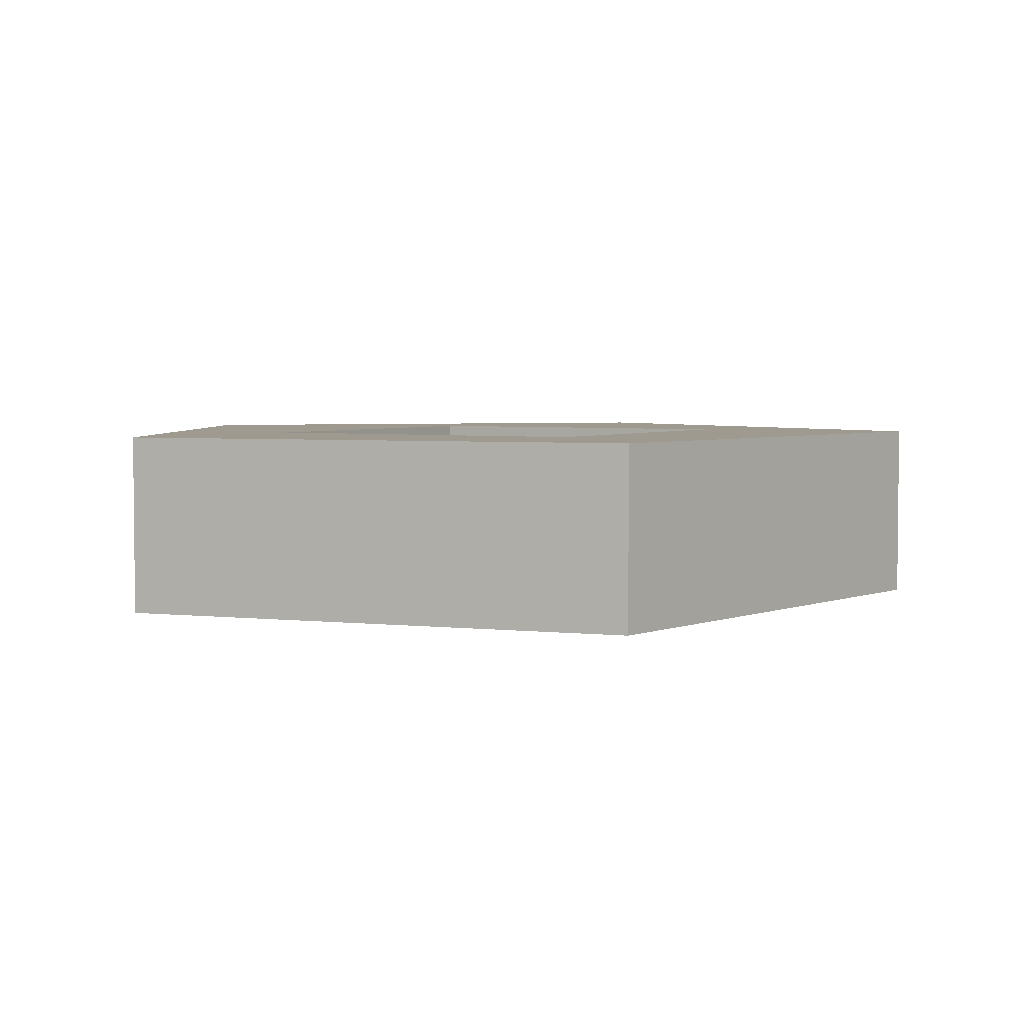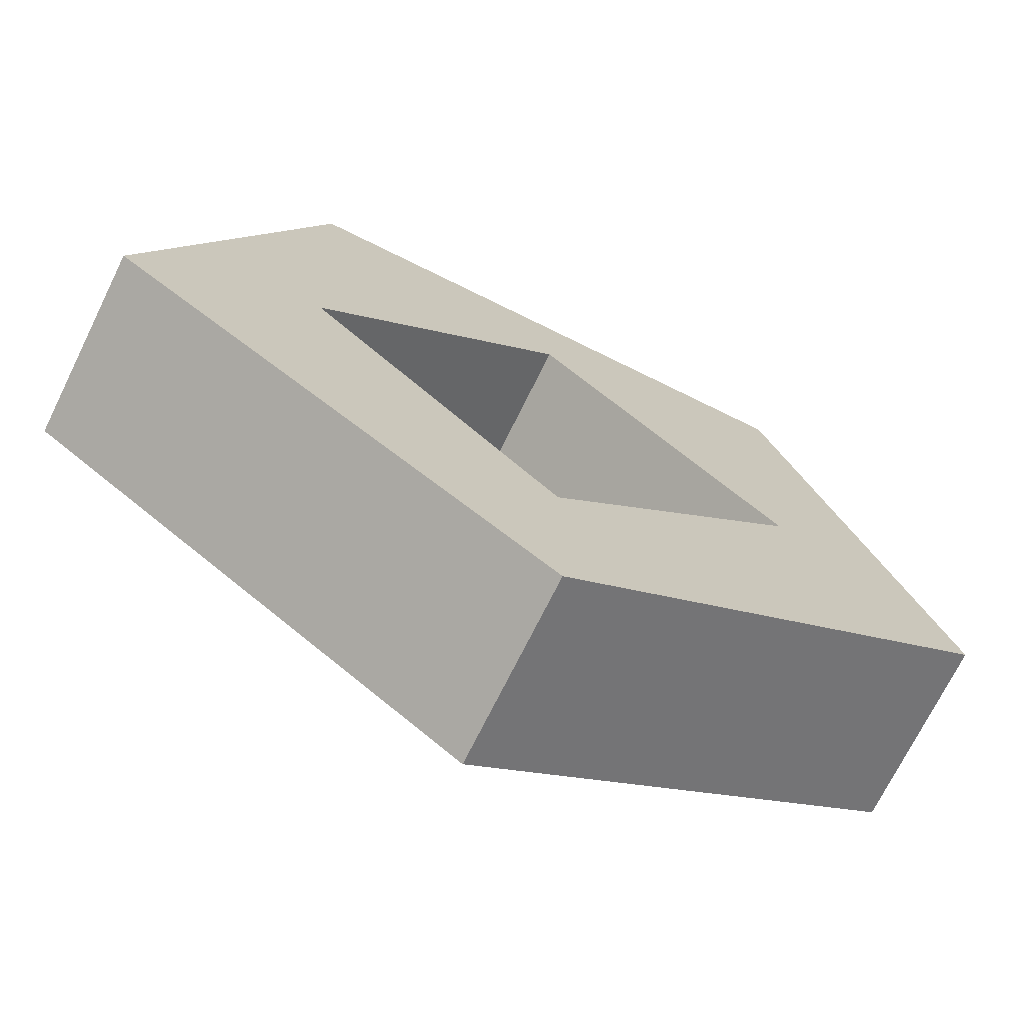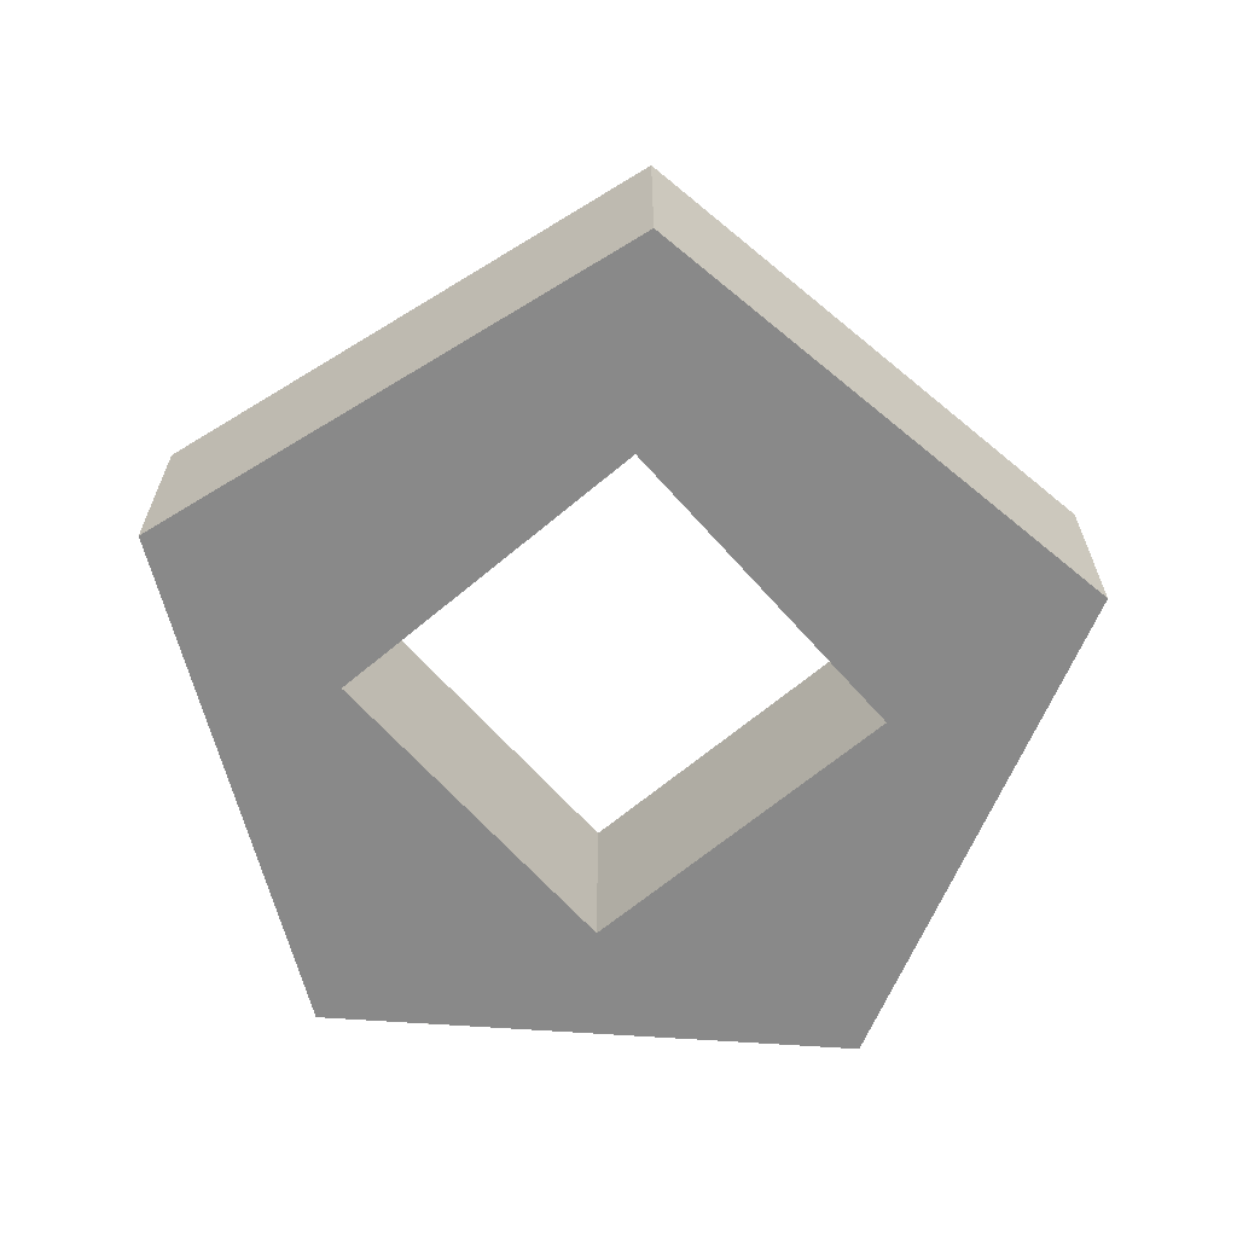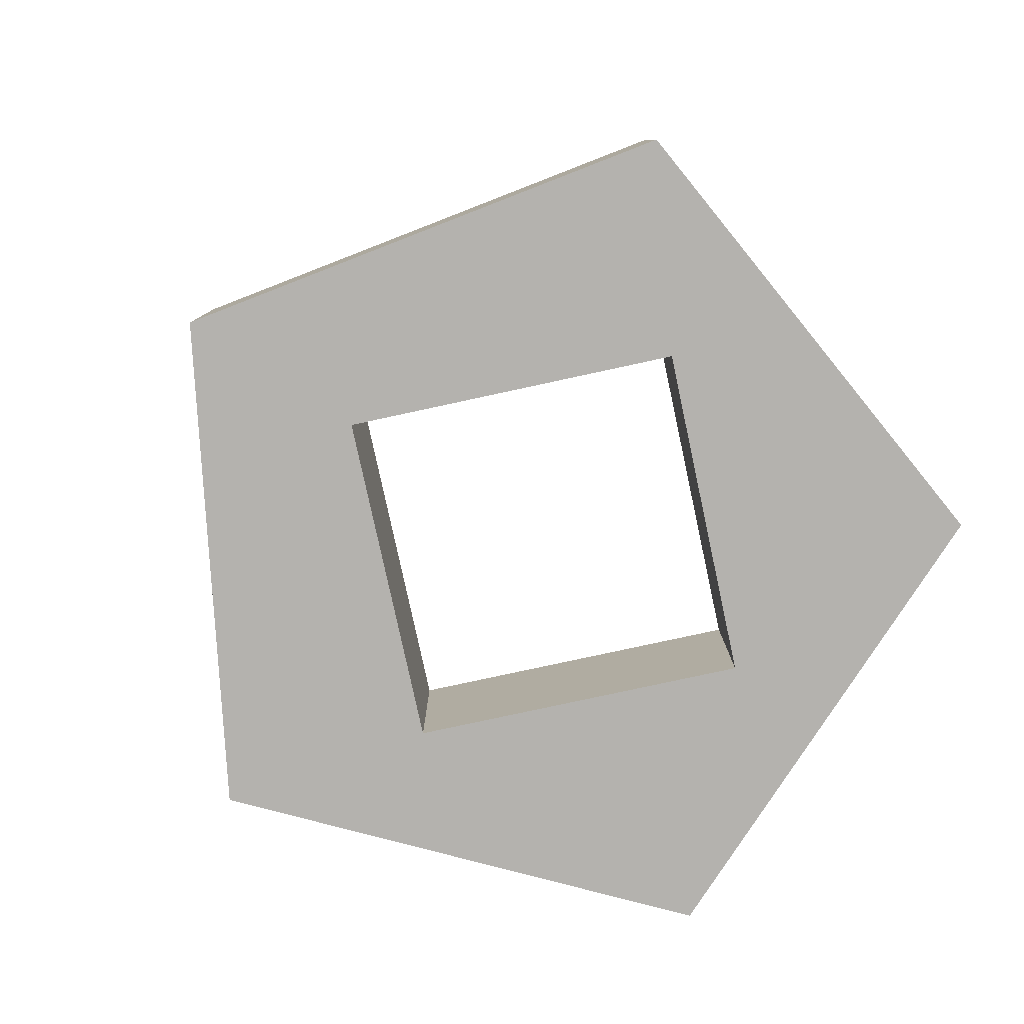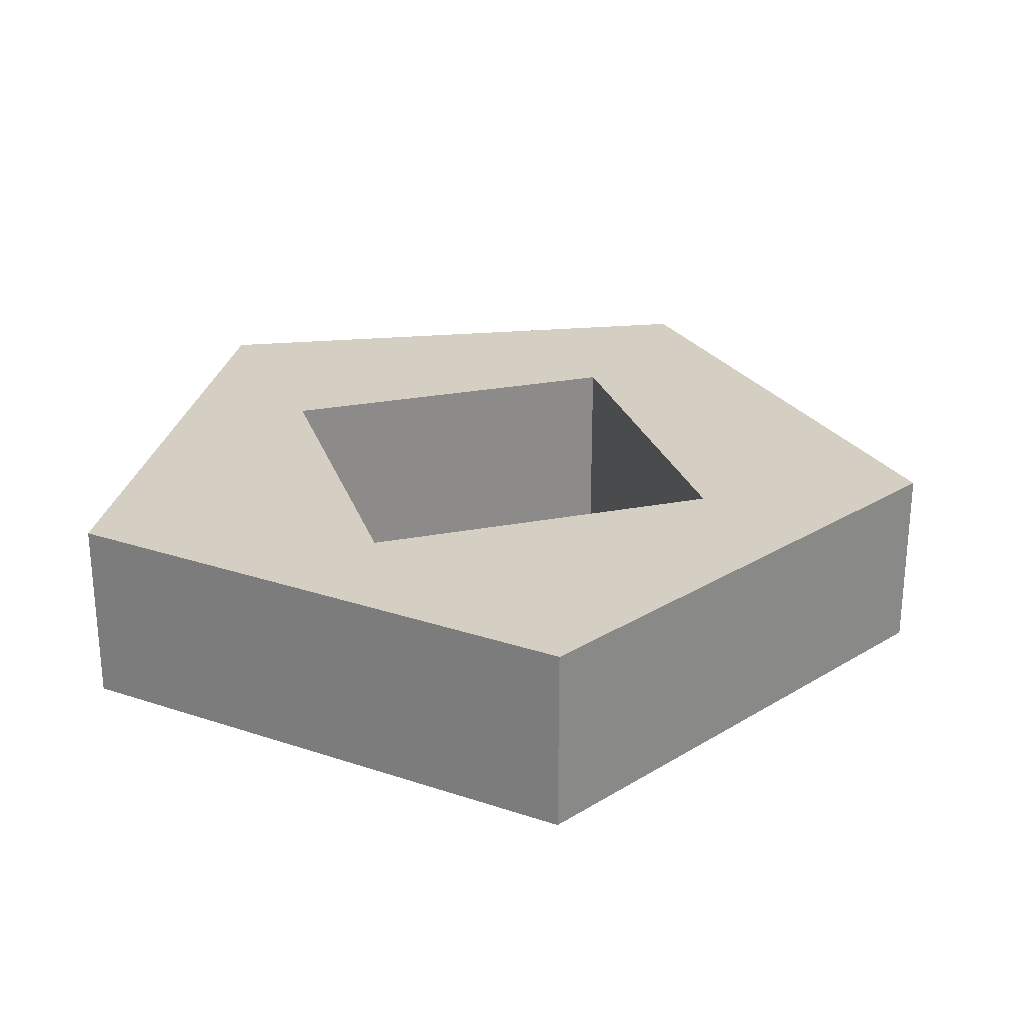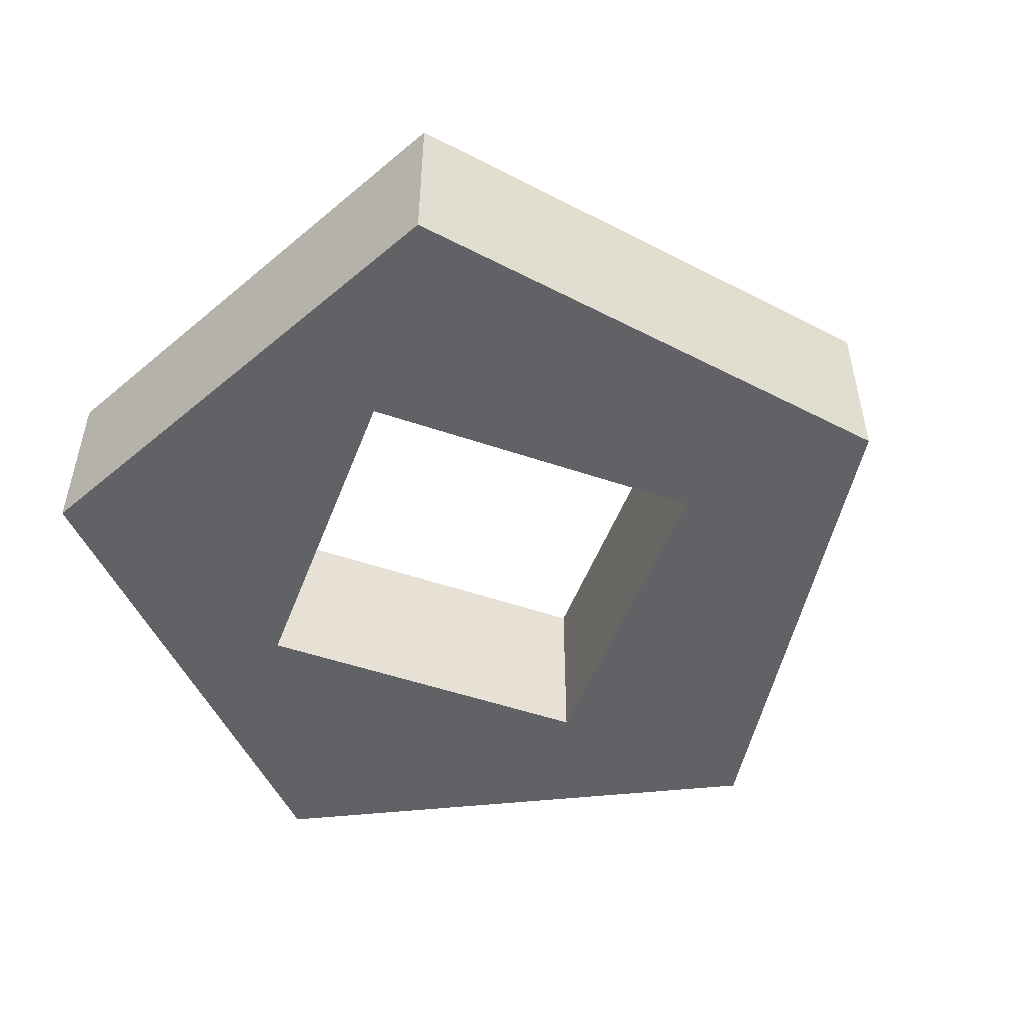
<metadata>
{"format":"obj","ext":"obj","renderer":"f3d","projection":"perspective","resolution":1024,"background":"white","views":[{"elev":3.8,"azim":164.5,"up":"+Y"},{"elev":-71.8,"azim":153.7,"up":"+Z"},{"elev":-63.2,"azim":175.9,"up":"+Y"},{"elev":-79.8,"azim":-122.8,"up":"+Y"},{"elev":25.8,"azim":28.0,"up":"+Y"},{"elev":-50.7,"azim":114.5,"up":"+Y"}]}
</metadata>
<code>
g Mesh1 Difference Model
v -0.4755 0 -0.1545
v -0.2939 0 0.4045
v -0.2939 0.2 0.4045
v -0.4755 0.2 -0.1545
f 1 2 3 4
v -0.275 0 -4.512e-17
f 1 5 2
v 1.072e-16 0 -0.5
f 5 1 6
v 1.072e-16 0.2 -0.5
f 6 1 4 7
v -0.275 0.2 -4.512e-17
f 4 8 7
f 8 4 3
v 9.024e-17 0.2 0.275
f 3 9 8
v 0.2939 0.2 0.4045
f 9 3 10
v 0.2939 0 0.4045
f 2 11 10 3
v 9.024e-17 0 0.275
f 2 12 11
f 12 2 5
f 5 8 9 12
v 9.024e-17 0 -0.275
v 6.768e-17 0.2 -0.275
f 13 14 8 5
v 0.275 0 -0
v 0.275 0.2 -0
f 15 16 14 13
f 12 9 16 15
f 9 10 16
v 0.4755 0.2 -0.1545
f 17 16 10
f 7 16 17
f 7 14 16
f 7 8 14
v 0.4755 0 -0.1545
f 18 6 7 17
f 15 6 18
f 13 6 15
f 5 6 13
f 15 18 11
f 11 18 17 10
f 11 12 15

</code>
